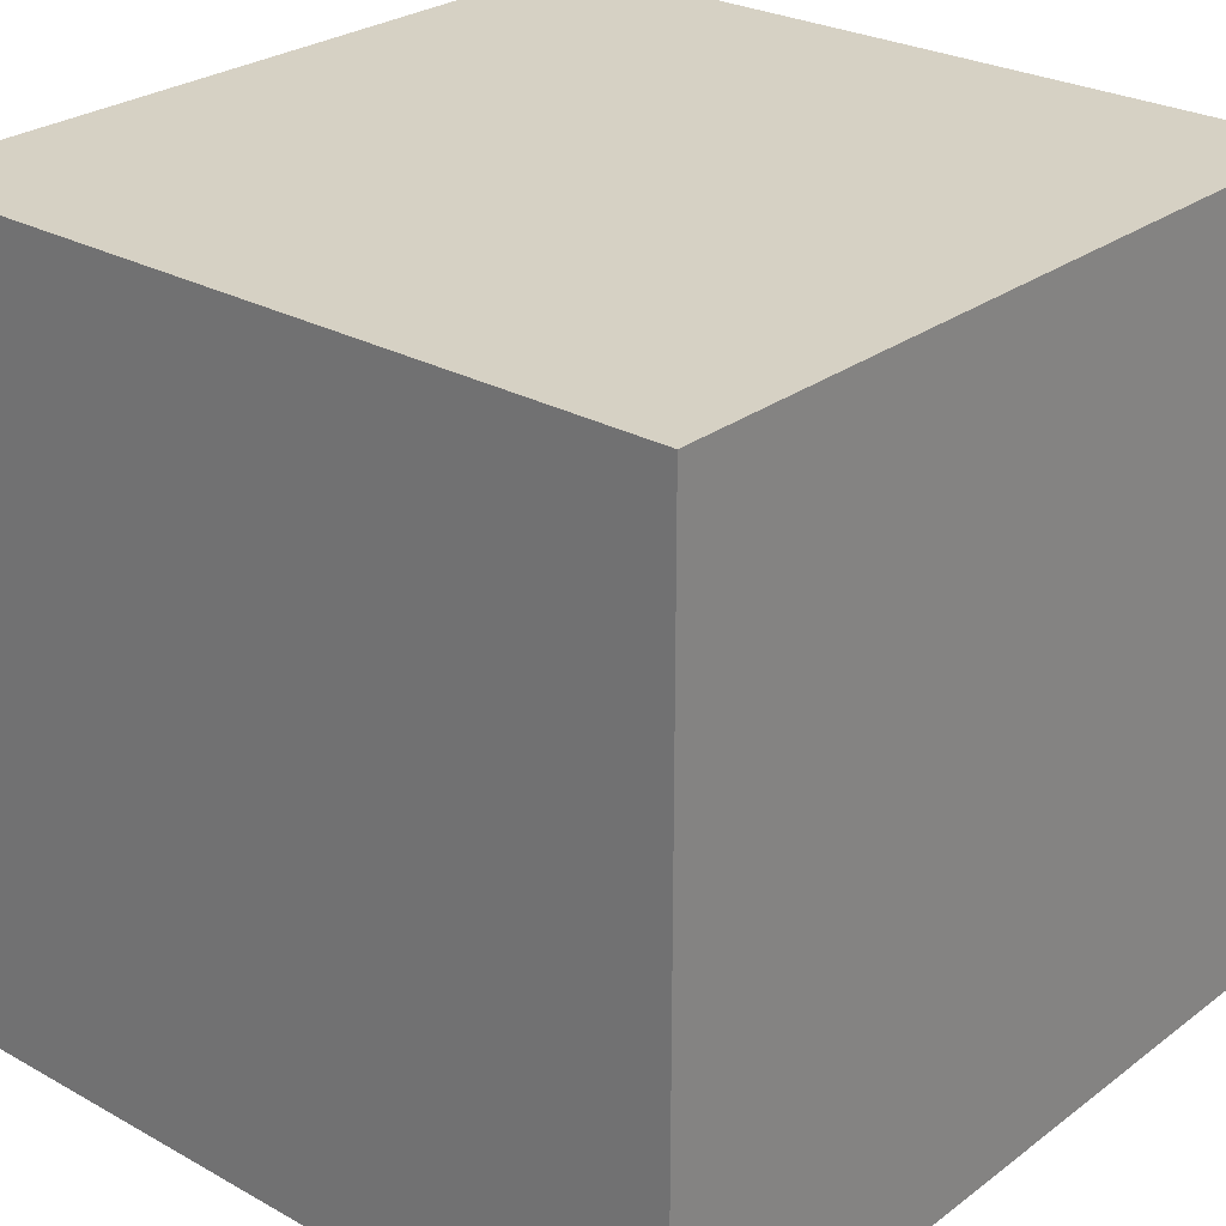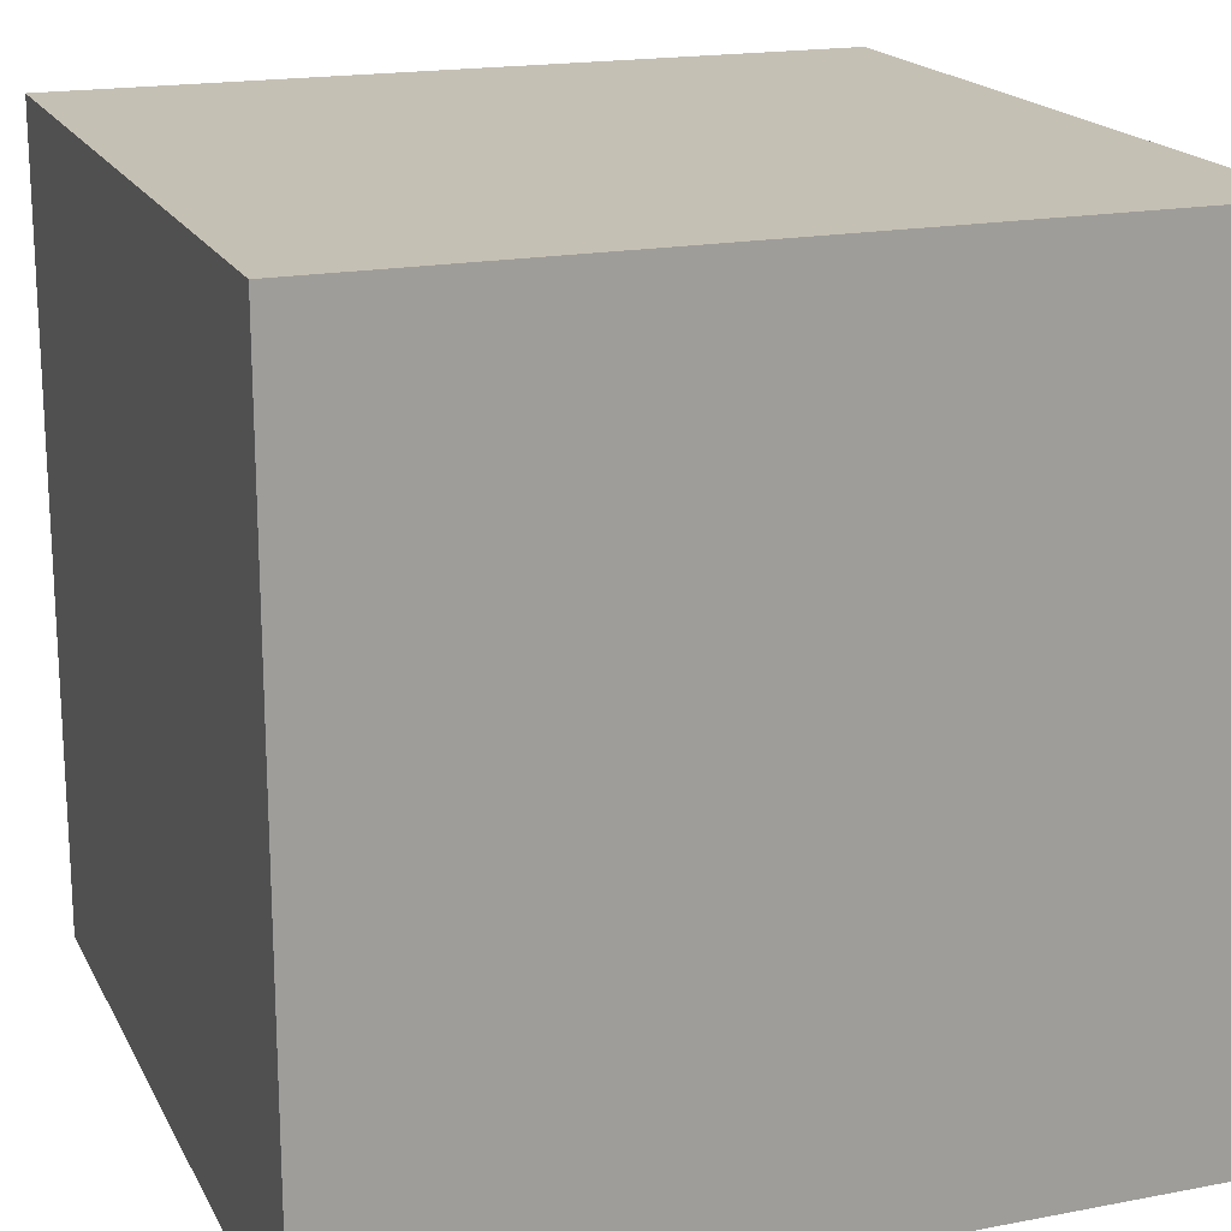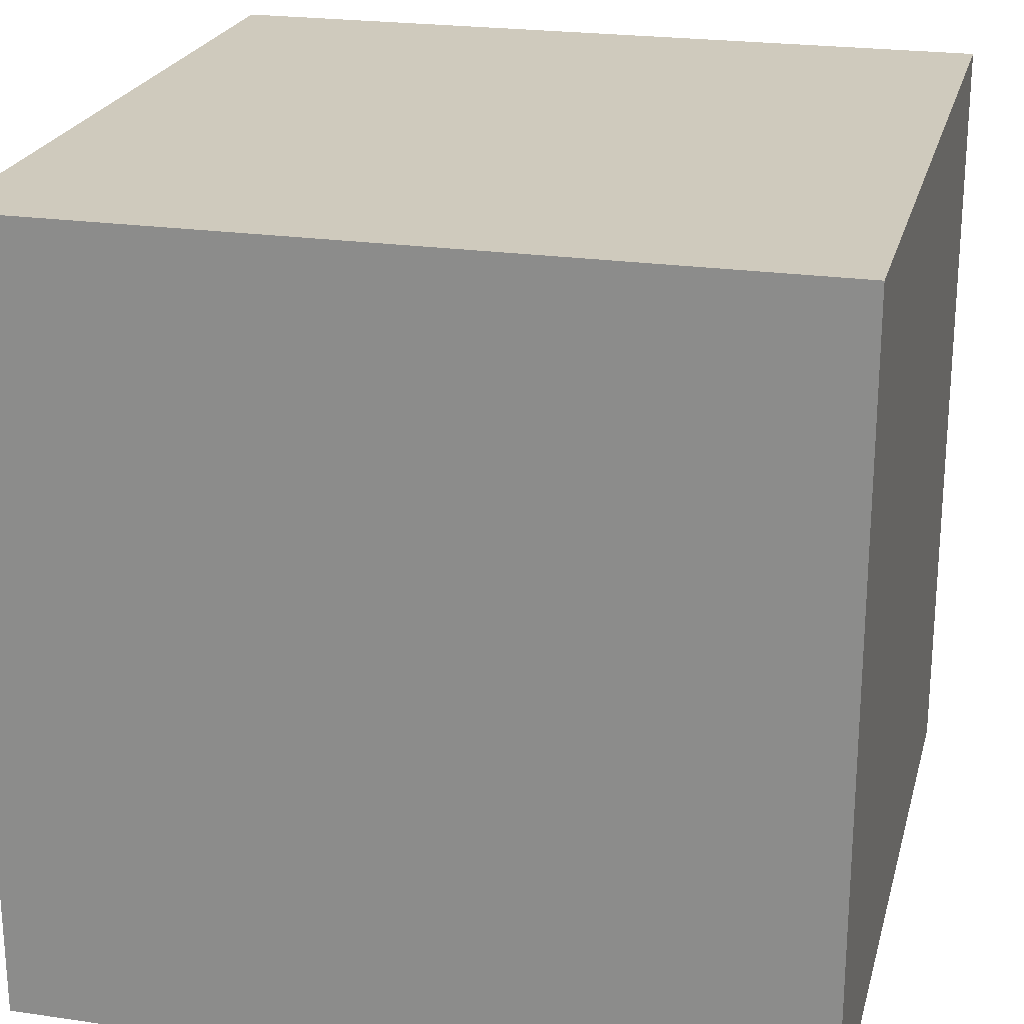
<metadata>
{"format":"obj","ext":"obj","renderer":"f3d","projection":"perspective","resolution":1024,"background":"white","views":[{"elev":26.8,"azim":-139.1,"up":"+Z"},{"elev":18.4,"azim":69.8,"up":"+Z"},{"elev":22.8,"azim":-166.0,"up":"+Z"}]}
</metadata>
<code>
o Cube
v 1 -1 -1
v 1 -1 1
v -1 -1 1
v -1 -1 -1
v 1 1 -1
v 1 1 1
v -1 1 1
v -1 1 -1
v 1 -1 0
v 0 -1 -1
v 1 0 -1
v -0 -1 1
v 1 0 1
v -1 -1 -0
v -1 0 1
v -1 0 -1
v 1 1 1e-06
v 0 1 -1
v -1e-06 1 1
v -1 1 -0
v 0 -1 -0
v -0 1 0
v 1 0 0
v -0 0 1
v -1 0 -0
v 0 0 -1
v 1 -1 -0.5
v 1 -1 0.5
v 0.5 -1 -1
v -0.5 -1 -1
v 1 -0.5 -1
v 1 0.5 -1
v 0.5 -1 1
v -0.5 -1 1
v 1 -0.5 1
v 1 0.5 1
v -1 -1 0.5
v -1 -1 -0.5
v -1 -0.5 1
v -1 0.5 1
v -1 -0.5 -1
v -1 0.5 -1
v 1 1 -0.5
v 1 1 0.5
v 0.5 1 -1
v -0.5 1 -1
v 0.5 1 1
v -0.5 1 1
v -1 1 0.5
v -1 1 -0.5
v 0 -1 0.5
v 0.5 -1 -0
v 0 -1 -0.5
v -0.5 -1 -0
v -0.5 1 0
v 0 1 -0.5
v 0.5 1 0
v -0 1 0.5
v 1 0.5 0
v 1 0 -0.5
v 1 -0.5 0
v 1 0 0.5
v -0 0.5 1
v 0.5 0 1
v -0 -0.5 1
v -0.5 0 1
v -1 0.5 -0
v -1 0 0.5
v -1 -0.5 -0
v -1 0 -0.5
v 0 -0.5 -1
v 0.5 0 -1
v 0 0.5 -1
v -0.5 0 -1
v 0.5 -1 0.5
v 0.5 -1 -0.5
v -0.5 -1 0.5
v -0.5 -1 -0.5
v -0.5 1 -0.5
v 0.5 1 -0.5
v -0.5 1 0.5
v 0.5 1 0.5
v 1 0.5 -0.5
v 1 -0.5 -0.5
v 1 0.5 0.5
v 1 -0.5 0.5
v 0.5 0.5 1
v 0.5 -0.5 1
v -0.5 0.5 1
v -0.5 -0.5 1
v -1 0.5 0.5
v -1 -0.5 0.5
v -1 0.5 -0.5
v -1 -0.5 -0.5
v 0.5 -0.5 -1
v 0.5 0.5 -1
v -0.5 -0.5 -1
v -0.5 0.5 -1
v 1 -1 -0.25
v 1 -1 -0.75
v 1 -1 0.25
v 1 -1 0.75
v 0.25 -1 -1
v 0.75 -1 -1
v -0.25 -1 -1
v -0.75 -1 -1
v 1 -0.25 -1
v 1 -0.75 -1
v 1 0.25 -1
v 1 0.75 -1
v 0.25 -1 1
v 0.75 -1 1
v -0.25 -1 1
v -0.75 -1 1
v 1 -0.25 1
v 1 -0.75 1
v 1 0.25 1
v 1 0.75 1
v -1 -1 0.25
v -1 -1 0.75
v -1 -1 -0.25
v -1 -1 -0.75
v -1 -0.25 1
v -1 -0.75 1
v -1 0.25 1
v -1 0.75 1
v -1 -0.25 -1
v -1 -0.75 -1
v -1 0.25 -1
v -1 0.75 -1
v 1 1 -0.25
v 1 1 -0.75
v 1 1 0.25
v 1 1 0.75
v 0.25 1 -1
v 0.75 1 -1
v -0.25 1 -1
v -0.75 1 -1
v 0.25 1 1
v 0.75 1 1
v -0.25 1 1
v -0.75 1 1
v -1 1 0.25
v -1 1 0.75
v -1 1 -0.25
v -1 1 -0.75
v -0 -1 0.75
v 0 -1 0.25
v 0.75 -1 -0
v 0.25 -1 -0
v 0 -1 -0.75
v 0 -1 -0.25
v -0.75 -1 -0
v -0.25 -1 -0
v -0.75 1 -0
v -0.25 1 0
v 0 1 -0.75
v -0 1 -0.25
v 0.25 1 0
v 0.75 1 0
v -0 1 0.25
v -0 1 0.75
v 1 0.25 0
v 1 0.75 0
v 1 0 -0.75
v 1 0 -0.25
v 1 -0.25 0
v 1 -0.75 0
v 1 0 0.25
v 1 0 0.75
v -0 0.75 1
v -0 0.25 1
v 0.75 0 1
v 0.25 0 1
v -0 -0.75 1
v -0 -0.25 1
v -0.75 0 1
v -0.25 0 1
v -1 0.75 -0
v -1 0.25 -0
v -1 0 0.75
v -1 0 0.25
v -1 -0.75 -0
v -1 -0.25 -0
v -1 0 -0.75
v -1 0 -0.25
v 0 -0.75 -1
v 0 -0.25 -1
v 0.75 0 -1
v 0.25 0 -1
v 0 0.75 -1
v 0 0.25 -1
v -0.75 0 -1
v -0.25 0 -1
v 0.5 -1 0.75
v 0.75 -1 0.5
v 0.5 -1 0.25
v 0.25 -1 0.5
v 0.5 -1 -0.25
v 0.75 -1 -0.5
v 0.5 -1 -0.75
v 0.25 -1 -0.5
v -0.5 -1 0.75
v -0.25 -1 0.5
v -0.5 -1 0.25
v -0.75 -1 0.5
v -0.5 -1 -0.25
v -0.25 -1 -0.5
v -0.5 -1 -0.75
v -0.75 -1 -0.5
v -0.75 1 -0.5
v -0.5 1 -0.75
v -0.25 1 -0.5
v -0.5 1 -0.25
v 0.25 1 -0.5
v 0.5 1 -0.75
v 0.75 1 -0.5
v 0.5 1 -0.25
v -0.75 1 0.5
v -0.5 1 0.25
v -0.25 1 0.5
v -0.5 1 0.75
v 0.25 1 0.5
v 0.5 1 0.25
v 0.75 1 0.5
v 0.5 1 0.75
v 1 0.75 -0.5
v 1 0.5 -0.75
v 1 0.25 -0.5
v 1 0.5 -0.25
v 1 -0.25 -0.5
v 1 -0.5 -0.75
v 1 -0.75 -0.5
v 1 -0.5 -0.25
v 1 0.75 0.5
v 1 0.5 0.25
v 1 0.25 0.5
v 1 0.5 0.75
v 1 -0.25 0.5
v 1 -0.5 0.25
v 1 -0.75 0.5
v 1 -0.5 0.75
v 0.5 0.75 1
v 0.75 0.5 1
v 0.5 0.25 1
v 0.25 0.5 1
v 0.5 -0.25 1
v 0.75 -0.5 1
v 0.5 -0.75 1
v 0.25 -0.5 1
v -0.5 0.75 1
v -0.25 0.5 1
v -0.5 0.25 1
v -0.75 0.5 1
v -0.5 -0.25 1
v -0.25 -0.5 1
v -0.5 -0.75 1
v -0.75 -0.5 1
v -1 0.75 0.5
v -1 0.5 0.75
v -1 0.25 0.5
v -1 0.5 0.25
v -1 -0.25 0.5
v -1 -0.5 0.75
v -1 -0.75 0.5
v -1 -0.5 0.25
v -1 0.75 -0.5
v -1 0.5 -0.25
v -1 0.25 -0.5
v -1 0.5 -0.75
v -1 -0.25 -0.5
v -1 -0.5 -0.25
v -1 -0.75 -0.5
v -1 -0.5 -0.75
v 0.5 -0.75 -1
v 0.75 -0.5 -1
v 0.5 -0.25 -1
v 0.25 -0.5 -1
v 0.5 0.25 -1
v 0.75 0.5 -1
v 0.5 0.75 -1
v 0.25 0.5 -1
v -0.5 -0.75 -1
v -0.25 -0.5 -1
v -0.5 -0.25 -1
v -0.75 -0.5 -1
v -0.5 0.25 -1
v -0.25 0.5 -1
v -0.5 0.75 -1
v -0.75 0.5 -1
v 0.75 -1 0.75
v 0.75 -1 0.25
v 0.25 -1 0.75
v 0.25 -1 0.25
v 0.75 -1 -0.25
v 0.75 -1 -0.75
v 0.25 -1 -0.25
v 0.25 -1 -0.75
v -0.25 -1 0.75
v -0.25 -1 0.25
v -0.75 -1 0.75
v -0.75 -1 0.25
v -0.25 -1 -0.25
v -0.25 -1 -0.75
v -0.75 -1 -0.25
v -0.75 -1 -0.75
v -0.75 1 -0.75
v -0.25 1 -0.75
v -0.75 1 -0.25
v -0.25 1 -0.25
v 0.25 1 -0.75
v 0.75 1 -0.75
v 0.25 1 -0.25
v 0.75 1 -0.25
v -0.75 1 0.25
v -0.25 1 0.25
v -0.75 1 0.75
v -0.25 1 0.75
v 0.25 1 0.25
v 0.75 1 0.25
v 0.25 1 0.75
v 0.75 1 0.75
v 1 0.75 -0.75
v 1 0.25 -0.75
v 1 0.75 -0.25
v 1 0.25 -0.25
v 1 -0.25 -0.75
v 1 -0.75 -0.75
v 1 -0.25 -0.25
v 1 -0.75 -0.25
v 1 0.75 0.25
v 1 0.25 0.25
v 1 0.75 0.75
v 1 0.25 0.75
v 1 -0.25 0.25
v 1 -0.75 0.25
v 1 -0.25 0.75
v 1 -0.75 0.75
v 0.75 0.75 1
v 0.75 0.25 1
v 0.25 0.75 1
v 0.25 0.25 1
v 0.75 -0.25 1
v 0.75 -0.75 1
v 0.25 -0.25 1
v 0.25 -0.75 1
v -0.25 0.75 1
v -0.25 0.25 1
v -0.75 0.75 1
v -0.75 0.25 1
v -0.25 -0.25 1
v -0.25 -0.75 1
v -0.75 -0.25 1
v -0.75 -0.75 1
v -1 0.75 0.75
v -1 0.25 0.75
v -1 0.75 0.25
v -1 0.25 0.25
v -1 -0.25 0.75
v -1 -0.75 0.75
v -1 -0.25 0.25
v -1 -0.75 0.25
v -1 0.75 -0.25
v -1 0.25 -0.25
v -1 0.75 -0.75
v -1 0.25 -0.75
v -1 -0.25 -0.25
v -1 -0.75 -0.25
v -1 -0.25 -0.75
v -1 -0.75 -0.75
v 0.75 -0.75 -1
v 0.75 -0.25 -1
v 0.25 -0.75 -1
v 0.25 -0.25 -1
v 0.75 0.25 -1
v 0.75 0.75 -1
v 0.25 0.25 -1
v 0.25 0.75 -1
v -0.25 -0.75 -1
v -0.25 -0.25 -1
v -0.75 -0.75 -1
v -0.75 -0.25 -1
v -0.25 0.25 -1
v -0.25 0.75 -1
v -0.75 0.25 -1
v -0.75 0.75 -1
f 102 2 112
f 102 112 291
f 28 102 291
f 28 291 196
f 291 112 33
f 291 33 195
f 196 291 195
f 196 195 75
f 101 28 196
f 101 196 292
f 9 101 292
f 9 292 149
f 292 196 75
f 292 75 197
f 149 292 197
f 149 197 52
f 195 33 111
f 195 111 293
f 75 195 293
f 75 293 198
f 293 111 12
f 293 12 147
f 198 293 147
f 198 147 51
f 197 75 198
f 197 198 294
f 52 197 294
f 52 294 150
f 294 198 51
f 294 51 148
f 150 294 148
f 150 148 21
f 99 9 149
f 99 149 295
f 27 99 295
f 27 295 200
f 295 149 52
f 295 52 199
f 200 295 199
f 200 199 76
f 100 27 200
f 100 200 296
f 1 100 296
f 1 296 104
f 296 200 76
f 296 76 201
f 104 296 201
f 104 201 29
f 199 52 150
f 199 150 297
f 76 199 297
f 76 297 202
f 297 150 21
f 297 21 152
f 202 297 152
f 202 152 53
f 201 76 202
f 201 202 298
f 29 201 298
f 29 298 103
f 298 202 53
f 298 53 151
f 103 298 151
f 103 151 10
f 147 12 113
f 147 113 299
f 51 147 299
f 51 299 204
f 299 113 34
f 299 34 203
f 204 299 203
f 204 203 77
f 148 51 204
f 148 204 300
f 21 148 300
f 21 300 154
f 300 204 77
f 300 77 205
f 154 300 205
f 154 205 54
f 203 34 114
f 203 114 301
f 77 203 301
f 77 301 206
f 301 114 3
f 301 3 120
f 206 301 120
f 206 120 37
f 205 77 206
f 205 206 302
f 54 205 302
f 54 302 153
f 302 206 37
f 302 37 119
f 153 302 119
f 153 119 14
f 152 21 154
f 152 154 303
f 53 152 303
f 53 303 208
f 303 154 54
f 303 54 207
f 208 303 207
f 208 207 78
f 151 53 208
f 151 208 304
f 10 151 304
f 10 304 105
f 304 208 78
f 304 78 209
f 105 304 209
f 105 209 30
f 207 54 153
f 207 153 305
f 78 207 305
f 78 305 210
f 305 153 14
f 305 14 121
f 210 305 121
f 210 121 38
f 209 78 210
f 209 210 306
f 30 209 306
f 30 306 106
f 306 210 38
f 306 38 122
f 106 306 122
f 106 122 4
f 138 8 146
f 138 146 307
f 46 138 307
f 46 307 212
f 307 146 50
f 307 50 211
f 212 307 211
f 212 211 79
f 137 46 212
f 137 212 308
f 18 137 308
f 18 308 157
f 308 212 79
f 308 79 213
f 157 308 213
f 157 213 56
f 211 50 145
f 211 145 309
f 79 211 309
f 79 309 214
f 309 145 20
f 309 20 155
f 214 309 155
f 214 155 55
f 213 79 214
f 213 214 310
f 56 213 310
f 56 310 158
f 310 214 55
f 310 55 156
f 158 310 156
f 158 156 22
f 135 18 157
f 135 157 311
f 45 135 311
f 45 311 216
f 311 157 56
f 311 56 215
f 216 311 215
f 216 215 80
f 136 45 216
f 136 216 312
f 5 136 312
f 5 312 132
f 312 216 80
f 312 80 217
f 132 312 217
f 132 217 43
f 215 56 158
f 215 158 313
f 80 215 313
f 80 313 218
f 313 158 22
f 313 22 159
f 218 313 159
f 218 159 57
f 217 80 218
f 217 218 314
f 43 217 314
f 43 314 131
f 314 218 57
f 314 57 160
f 131 314 160
f 131 160 17
f 155 20 143
f 155 143 315
f 55 155 315
f 55 315 220
f 315 143 49
f 315 49 219
f 220 315 219
f 220 219 81
f 156 55 220
f 156 220 316
f 22 156 316
f 22 316 161
f 316 220 81
f 316 81 221
f 161 316 221
f 161 221 58
f 219 49 144
f 219 144 317
f 81 219 317
f 81 317 222
f 317 144 7
f 317 7 142
f 222 317 142
f 222 142 48
f 221 81 222
f 221 222 318
f 58 221 318
f 58 318 162
f 318 222 48
f 318 48 141
f 162 318 141
f 162 141 19
f 159 22 161
f 159 161 319
f 57 159 319
f 57 319 224
f 319 161 58
f 319 58 223
f 224 319 223
f 224 223 82
f 160 57 224
f 160 224 320
f 17 160 320
f 17 320 133
f 320 224 82
f 320 82 225
f 133 320 225
f 133 225 44
f 223 58 162
f 223 162 321
f 82 223 321
f 82 321 226
f 321 162 19
f 321 19 139
f 226 321 139
f 226 139 47
f 225 82 226
f 225 226 322
f 44 225 322
f 44 322 134
f 322 226 47
f 322 47 140
f 134 322 140
f 134 140 6
f 110 5 132
f 110 132 323
f 32 110 323
f 32 323 228
f 323 132 43
f 323 43 227
f 228 323 227
f 228 227 83
f 109 32 228
f 109 228 324
f 11 109 324
f 11 324 165
f 324 228 83
f 324 83 229
f 165 324 229
f 165 229 60
f 227 43 131
f 227 131 325
f 83 227 325
f 83 325 230
f 325 131 17
f 325 17 164
f 230 325 164
f 230 164 59
f 229 83 230
f 229 230 326
f 60 229 326
f 60 326 166
f 326 230 59
f 326 59 163
f 166 326 163
f 166 163 23
f 107 11 165
f 107 165 327
f 31 107 327
f 31 327 232
f 327 165 60
f 327 60 231
f 232 327 231
f 232 231 84
f 108 31 232
f 108 232 328
f 1 108 328
f 1 328 100
f 328 232 84
f 328 84 233
f 100 328 233
f 100 233 27
f 231 60 166
f 231 166 329
f 84 231 329
f 84 329 234
f 329 166 23
f 329 23 167
f 234 329 167
f 234 167 61
f 233 84 234
f 233 234 330
f 27 233 330
f 27 330 99
f 330 234 61
f 330 61 168
f 99 330 168
f 99 168 9
f 164 17 133
f 164 133 331
f 59 164 331
f 59 331 236
f 331 133 44
f 331 44 235
f 236 331 235
f 236 235 85
f 163 59 236
f 163 236 332
f 23 163 332
f 23 332 169
f 332 236 85
f 332 85 237
f 169 332 237
f 169 237 62
f 235 44 134
f 235 134 333
f 85 235 333
f 85 333 238
f 333 134 6
f 333 6 118
f 238 333 118
f 238 118 36
f 237 85 238
f 237 238 334
f 62 237 334
f 62 334 170
f 334 238 36
f 334 36 117
f 170 334 117
f 170 117 13
f 167 23 169
f 167 169 335
f 61 167 335
f 61 335 240
f 335 169 62
f 335 62 239
f 240 335 239
f 240 239 86
f 168 61 240
f 168 240 336
f 9 168 336
f 9 336 101
f 336 240 86
f 336 86 241
f 101 336 241
f 101 241 28
f 239 62 170
f 239 170 337
f 86 239 337
f 86 337 242
f 337 170 13
f 337 13 115
f 242 337 115
f 242 115 35
f 241 86 242
f 241 242 338
f 28 241 338
f 28 338 102
f 338 242 35
f 338 35 116
f 102 338 116
f 102 116 2
f 118 6 140
f 118 140 339
f 36 118 339
f 36 339 244
f 339 140 47
f 339 47 243
f 244 339 243
f 244 243 87
f 117 36 244
f 117 244 340
f 13 117 340
f 13 340 173
f 340 244 87
f 340 87 245
f 173 340 245
f 173 245 64
f 243 47 139
f 243 139 341
f 87 243 341
f 87 341 246
f 341 139 19
f 341 19 171
f 246 341 171
f 246 171 63
f 245 87 246
f 245 246 342
f 64 245 342
f 64 342 174
f 342 246 63
f 342 63 172
f 174 342 172
f 174 172 24
f 115 13 173
f 115 173 343
f 35 115 343
f 35 343 248
f 343 173 64
f 343 64 247
f 248 343 247
f 248 247 88
f 116 35 248
f 116 248 344
f 2 116 344
f 2 344 112
f 344 248 88
f 344 88 249
f 112 344 249
f 112 249 33
f 247 64 174
f 247 174 345
f 88 247 345
f 88 345 250
f 345 174 24
f 345 24 176
f 250 345 176
f 250 176 65
f 249 88 250
f 249 250 346
f 33 249 346
f 33 346 111
f 346 250 65
f 346 65 175
f 111 346 175
f 111 175 12
f 171 19 141
f 171 141 347
f 63 171 347
f 63 347 252
f 347 141 48
f 347 48 251
f 252 347 251
f 252 251 89
f 172 63 252
f 172 252 348
f 24 172 348
f 24 348 178
f 348 252 89
f 348 89 253
f 178 348 253
f 178 253 66
f 251 48 142
f 251 142 349
f 89 251 349
f 89 349 254
f 349 142 7
f 349 7 126
f 254 349 126
f 254 126 40
f 253 89 254
f 253 254 350
f 66 253 350
f 66 350 177
f 350 254 40
f 350 40 125
f 177 350 125
f 177 125 15
f 176 24 178
f 176 178 351
f 65 176 351
f 65 351 256
f 351 178 66
f 351 66 255
f 256 351 255
f 256 255 90
f 175 65 256
f 175 256 352
f 12 175 352
f 12 352 113
f 352 256 90
f 352 90 257
f 113 352 257
f 113 257 34
f 255 66 177
f 255 177 353
f 90 255 353
f 90 353 258
f 353 177 15
f 353 15 123
f 258 353 123
f 258 123 39
f 257 90 258
f 257 258 354
f 34 257 354
f 34 354 114
f 354 258 39
f 354 39 124
f 114 354 124
f 114 124 3
f 126 7 144
f 126 144 355
f 40 126 355
f 40 355 260
f 355 144 49
f 355 49 259
f 260 355 259
f 260 259 91
f 125 40 260
f 125 260 356
f 15 125 356
f 15 356 181
f 356 260 91
f 356 91 261
f 181 356 261
f 181 261 68
f 259 49 143
f 259 143 357
f 91 259 357
f 91 357 262
f 357 143 20
f 357 20 179
f 262 357 179
f 262 179 67
f 261 91 262
f 261 262 358
f 68 261 358
f 68 358 182
f 358 262 67
f 358 67 180
f 182 358 180
f 182 180 25
f 123 15 181
f 123 181 359
f 39 123 359
f 39 359 264
f 359 181 68
f 359 68 263
f 264 359 263
f 264 263 92
f 124 39 264
f 124 264 360
f 3 124 360
f 3 360 120
f 360 264 92
f 360 92 265
f 120 360 265
f 120 265 37
f 263 68 182
f 263 182 361
f 92 263 361
f 92 361 266
f 361 182 25
f 361 25 184
f 266 361 184
f 266 184 69
f 265 92 266
f 265 266 362
f 37 265 362
f 37 362 119
f 362 266 69
f 362 69 183
f 119 362 183
f 119 183 14
f 179 20 145
f 179 145 363
f 67 179 363
f 67 363 268
f 363 145 50
f 363 50 267
f 268 363 267
f 268 267 93
f 180 67 268
f 180 268 364
f 25 180 364
f 25 364 186
f 364 268 93
f 364 93 269
f 186 364 269
f 186 269 70
f 267 50 146
f 267 146 365
f 93 267 365
f 93 365 270
f 365 146 8
f 365 8 130
f 270 365 130
f 270 130 42
f 269 93 270
f 269 270 366
f 70 269 366
f 70 366 185
f 366 270 42
f 366 42 129
f 185 366 129
f 185 129 16
f 184 25 186
f 184 186 367
f 69 184 367
f 69 367 272
f 367 186 70
f 367 70 271
f 272 367 271
f 272 271 94
f 183 69 272
f 183 272 368
f 14 183 368
f 14 368 121
f 368 272 94
f 368 94 273
f 121 368 273
f 121 273 38
f 271 70 185
f 271 185 369
f 94 271 369
f 94 369 274
f 369 185 16
f 369 16 127
f 274 369 127
f 274 127 41
f 273 94 274
f 273 274 370
f 38 273 370
f 38 370 122
f 370 274 41
f 370 41 128
f 122 370 128
f 122 128 4
f 108 1 104
f 108 104 371
f 31 108 371
f 31 371 276
f 371 104 29
f 371 29 275
f 276 371 275
f 276 275 95
f 107 31 276
f 107 276 372
f 11 107 372
f 11 372 189
f 372 276 95
f 372 95 277
f 189 372 277
f 189 277 72
f 275 29 103
f 275 103 373
f 95 275 373
f 95 373 278
f 373 103 10
f 373 10 187
f 278 373 187
f 278 187 71
f 277 95 278
f 277 278 374
f 72 277 374
f 72 374 190
f 374 278 71
f 374 71 188
f 190 374 188
f 190 188 26
f 109 11 189
f 109 189 375
f 32 109 375
f 32 375 280
f 375 189 72
f 375 72 279
f 280 375 279
f 280 279 96
f 110 32 280
f 110 280 376
f 5 110 376
f 5 376 136
f 376 280 96
f 376 96 281
f 136 376 281
f 136 281 45
f 279 72 190
f 279 190 377
f 96 279 377
f 96 377 282
f 377 190 26
f 377 26 192
f 282 377 192
f 282 192 73
f 281 96 282
f 281 282 378
f 45 281 378
f 45 378 135
f 378 282 73
f 378 73 191
f 135 378 191
f 135 191 18
f 187 10 105
f 187 105 379
f 71 187 379
f 71 379 284
f 379 105 30
f 379 30 283
f 284 379 283
f 284 283 97
f 188 71 284
f 188 284 380
f 26 188 380
f 26 380 194
f 380 284 97
f 380 97 285
f 194 380 285
f 194 285 74
f 283 30 106
f 283 106 381
f 97 283 381
f 97 381 286
f 381 106 4
f 381 4 128
f 286 381 128
f 286 128 41
f 285 97 286
f 285 286 382
f 74 285 382
f 74 382 193
f 382 286 41
f 382 41 127
f 193 382 127
f 193 127 16
f 192 26 194
f 192 194 383
f 73 192 383
f 73 383 288
f 383 194 74
f 383 74 287
f 288 383 287
f 288 287 98
f 191 73 288
f 191 288 384
f 18 191 384
f 18 384 137
f 384 288 98
f 384 98 289
f 137 384 289
f 137 289 46
f 287 74 193
f 287 193 385
f 98 287 385
f 98 385 290
f 385 193 16
f 385 16 129
f 290 385 129
f 290 129 42
f 289 98 290
f 289 290 386
f 46 289 386
f 46 386 138
f 386 290 42
f 386 42 130
f 138 386 130
f 138 130 8

</code>
